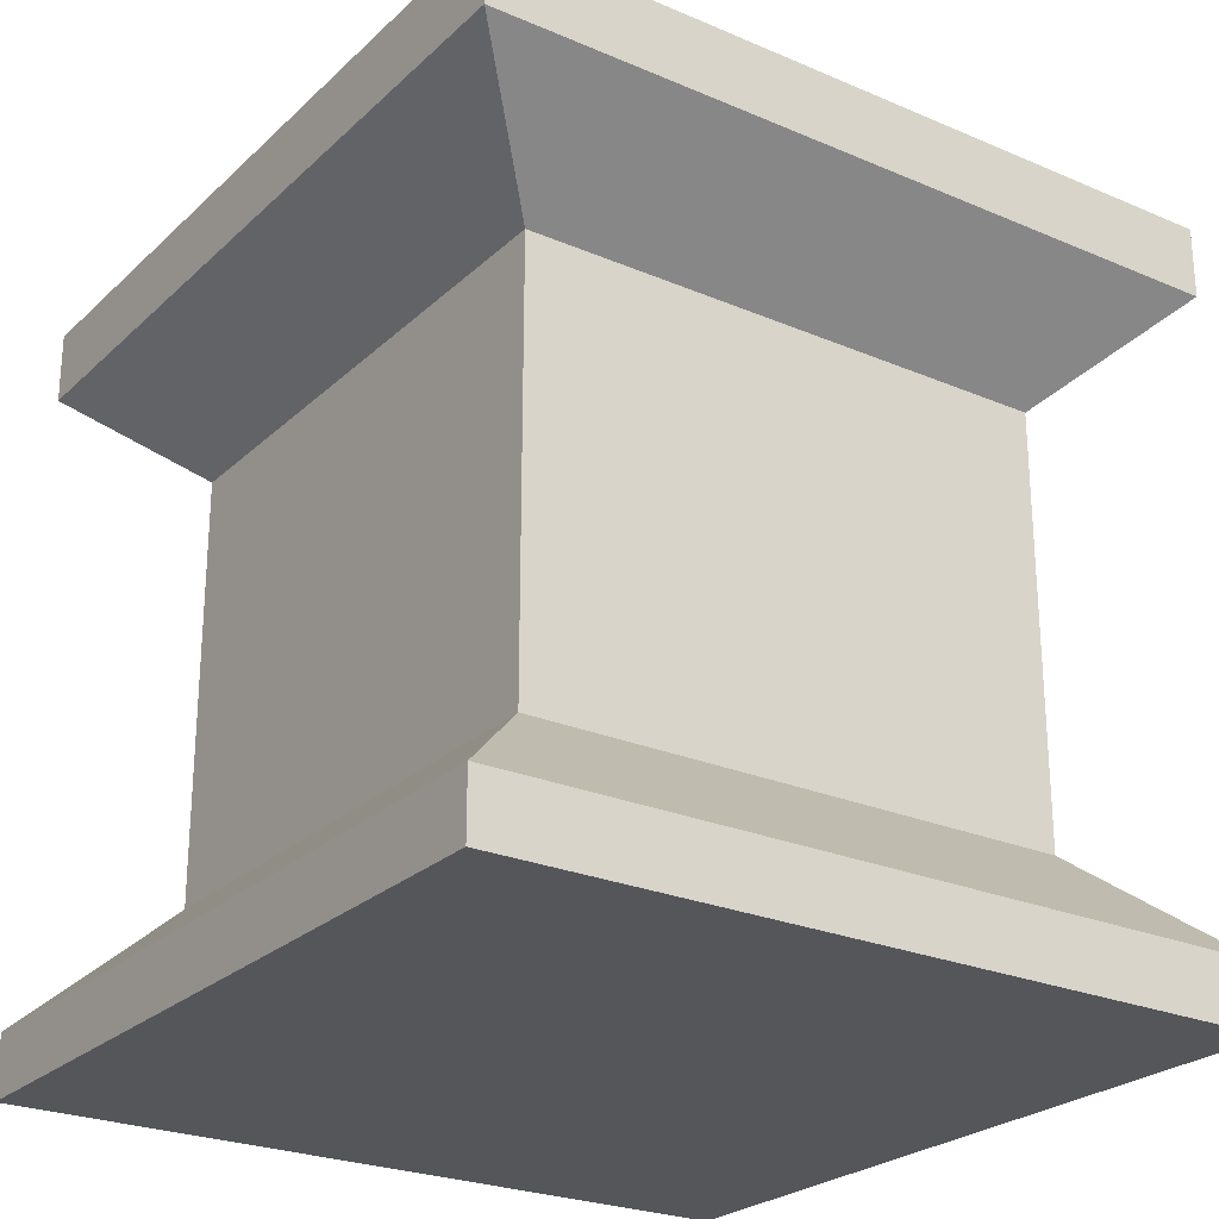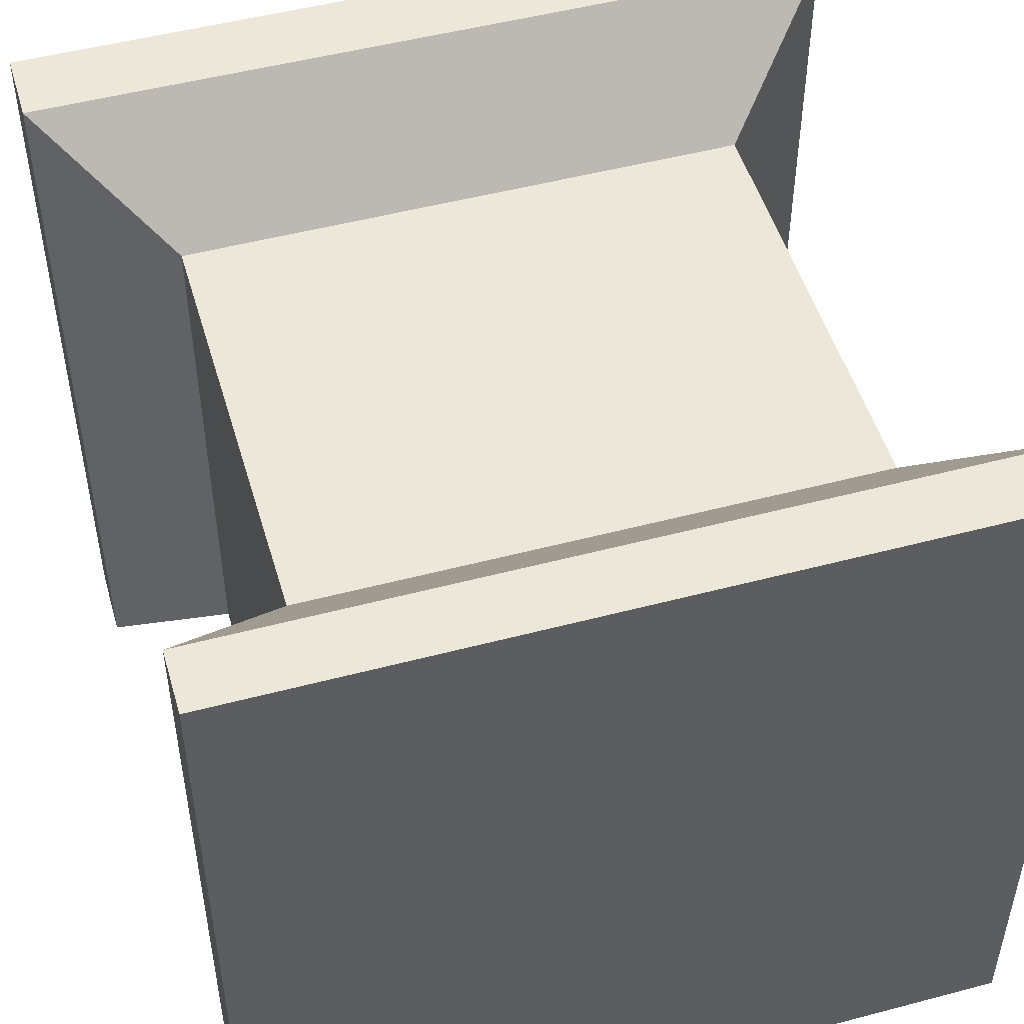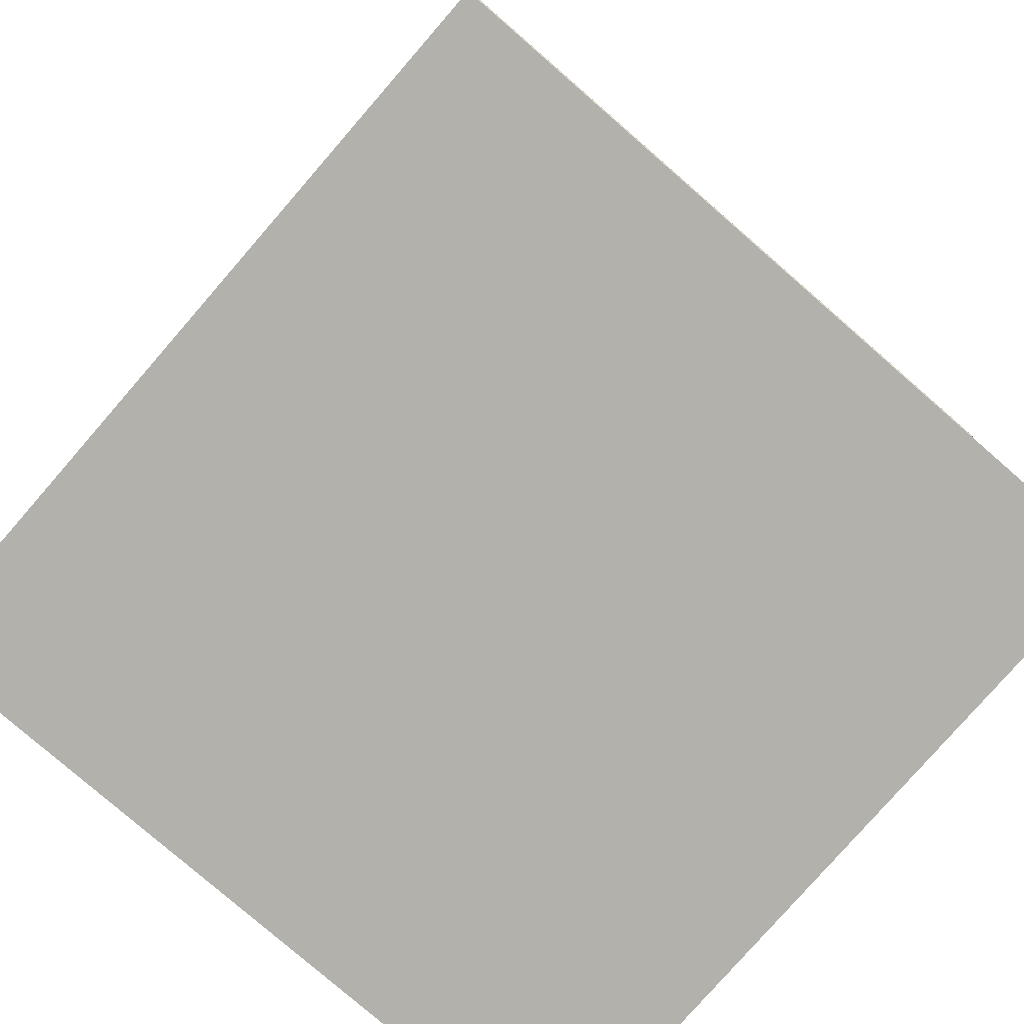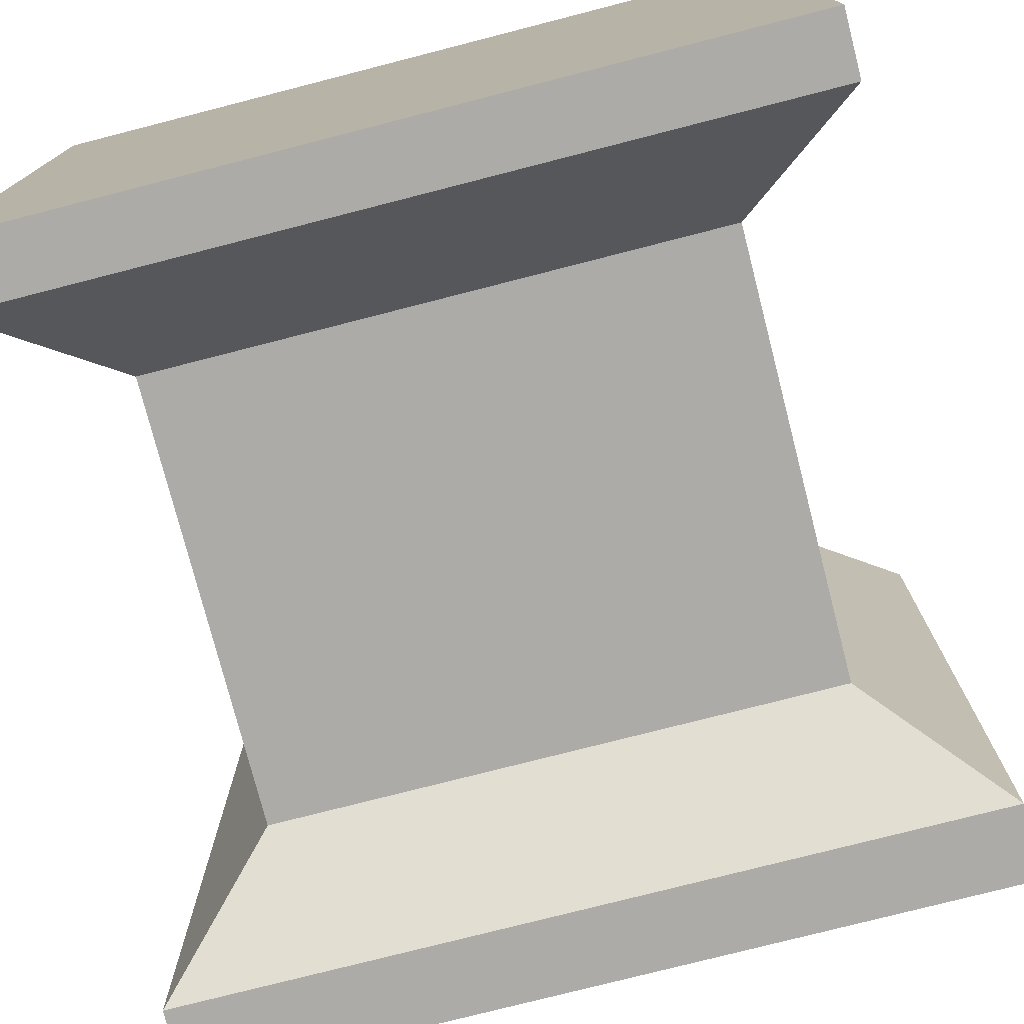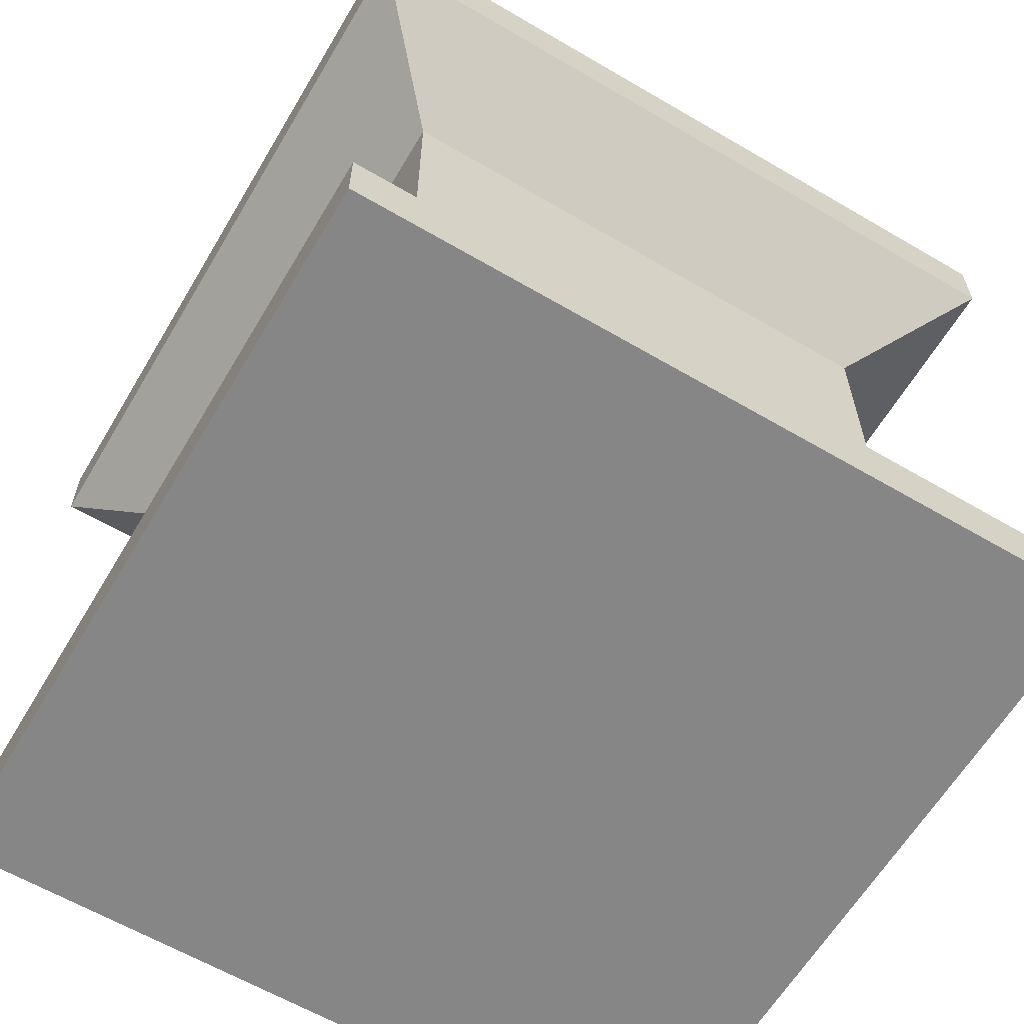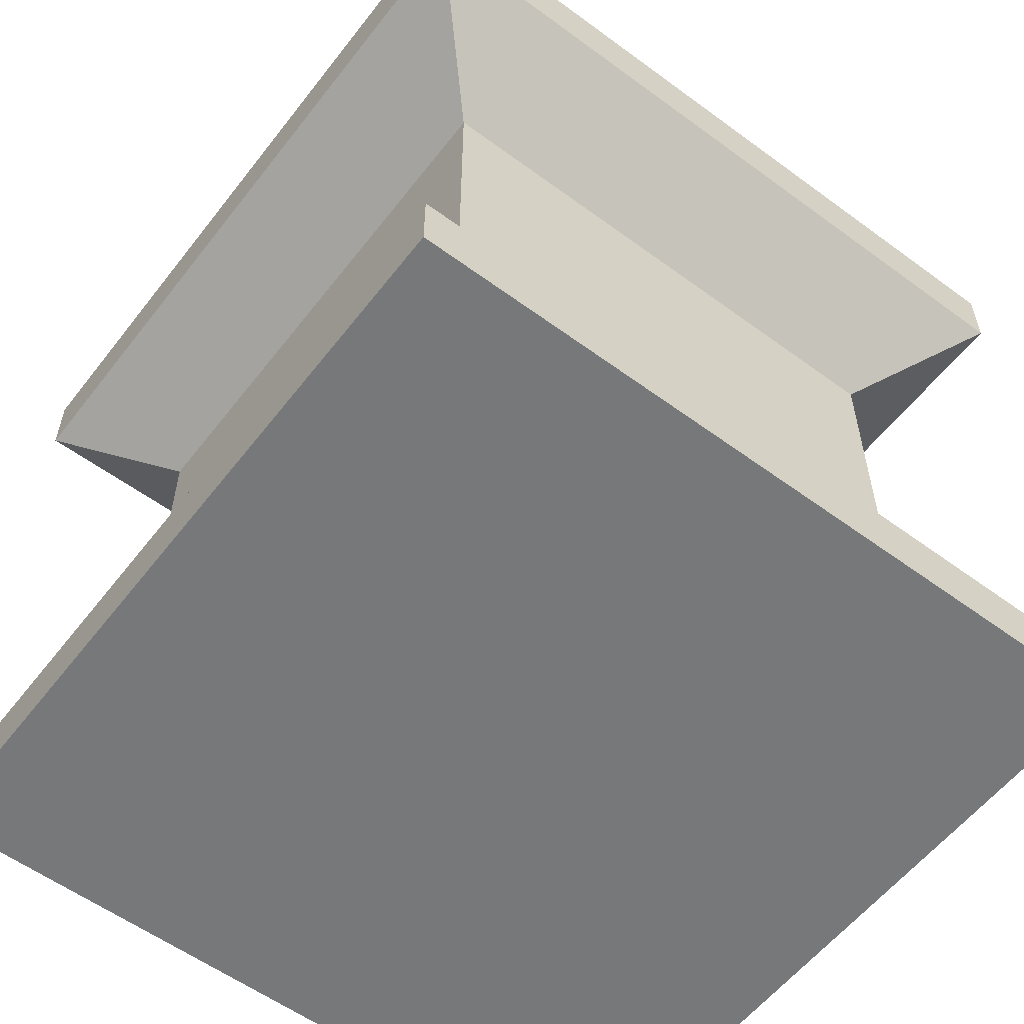
<metadata>
{"format":"obj","ext":"obj","renderer":"f3d","projection":"perspective","resolution":1024,"background":"white","views":[{"elev":-25.1,"azim":-124.7,"up":"+Y"},{"elev":50.2,"azim":-16.2,"up":"+Z"},{"elev":-78.9,"azim":-41.0,"up":"+Y"},{"elev":-76.5,"azim":14.4,"up":"+Z"},{"elev":-62.2,"azim":-30.7,"up":"+Y"},{"elev":-57.4,"azim":142.6,"up":"+Y"}]}
</metadata>
<code>
o Thing
v 0.5769 1.131 -0.5769
v 0.5769 -0.02261 -0.5769
v 0.4667 1.262 0.4667
v 0.5769 -0.02261 0.5769
v -0.5769 1.131 -0.5769
v -0.5769 -0.02261 -0.5769
v -0.5769 1.131 0.5769
v -0.5769 -0.02261 0.5769
v -0.5769 -0.02261 0
v 0.4667 1.262 0.1101
v -0.5769 1.131 0
v 0.5769 -0.02261 0
v 0 -0.02261 -0.5769
v 0.1101 1.262 0.4667
v 0 -0.02261 0.5769
v 0 1.131 -0.5769
v 0 -0.02261 0
v 0.1101 1.262 0.1101
v 0 1.131 0
v 0.5769 1.131 0
v 0.5769 1.131 0.5769
v 0 1.131 0.5769
v 0.5769 1.023 -0.5769
v -0.5769 1.023 0.5769
v 0.5769 1.023 0.5769
v -0.5769 1.023 -0.5769
v 0.5769 1.023 0
v -0.5769 1.023 0
v 0 1.023 -0.5769
v 0 1.023 0.5769
v 0.5769 0.07178 -0.5769
v 0.5769 0.07178 0.5769
v -0.5769 0.07178 -0.5769
v 0.5769 0.07178 0
v -0.5769 0.07178 0
v 0 0.07178 -0.5769
v 0 0.07178 0.5769
v -0.5769 0.07178 0.5769
v -0.4057 0.2274 0.4057
v 0.4057 0.2274 -0.4057
v 0.4057 0.2274 0.4057
v -0.4057 0.2274 -0.4057
v 0.4057 0.2274 0
v -0.4057 0.2274 0
v 0 0.2274 -0.4057
v 0 0.2274 0.4057
v -0.4057 0.8665 0.4057
v 0.4057 0.8665 -0.4057
v 0.4057 0.8665 0.4057
v -0.4057 0.8665 -0.4057
v 0.4057 0.8665 0
v -0.4057 0.8665 0
v 0 0.8665 -0.4057
v 0 0.8665 0.4057
f 11 22 19
f 22 24 30
f 11 26 28
f 12 15 17
f 20 25 27
f 16 23 29
f 1 27 23
f 2 17 13
f 7 28 24
f 5 19 16
f 16 20 1
f 13 9 6
f 5 29 26
f 17 8 9
f 21 30 25
f 18 3 10
f 3 20 10
f 10 19 18
f 14 21 3
f 18 22 14
f 49 30 54
f 50 29 53
f 47 28 52
f 48 27 51
f 29 48 53
f 27 49 51
f 28 50 52
f 30 47 54
f 37 8 15
f 35 6 9
f 34 4 12
f 36 2 13
f 31 12 2
f 38 9 8
f 33 13 6
f 32 15 4
f 37 39 38
f 35 42 33
f 34 41 32
f 36 40 31
f 40 34 31
f 39 35 38
f 42 36 33
f 41 37 32
f 54 39 46
f 52 42 44
f 51 41 43
f 53 40 45
f 48 43 40
f 47 44 39
f 50 45 42
f 49 46 41
f 11 7 22
f 22 7 24
f 11 5 26
f 12 4 15
f 20 21 25
f 16 1 23
f 1 20 27
f 2 12 17
f 7 11 28
f 5 11 19
f 16 19 20
f 13 17 9
f 5 16 29
f 17 15 8
f 21 22 30
f 18 14 3
f 3 21 20
f 10 20 19
f 14 22 21
f 18 19 22
f 49 25 30
f 50 26 29
f 47 24 28
f 48 23 27
f 29 23 48
f 27 25 49
f 28 26 50
f 30 24 47
f 37 38 8
f 35 33 6
f 34 32 4
f 36 31 2
f 31 34 12
f 38 35 9
f 33 36 13
f 32 37 15
f 37 46 39
f 35 44 42
f 34 43 41
f 36 45 40
f 40 43 34
f 39 44 35
f 42 45 36
f 41 46 37
f 54 47 39
f 52 50 42
f 51 49 41
f 53 48 40
f 48 51 43
f 47 52 44
f 50 53 45
f 49 54 46

</code>
